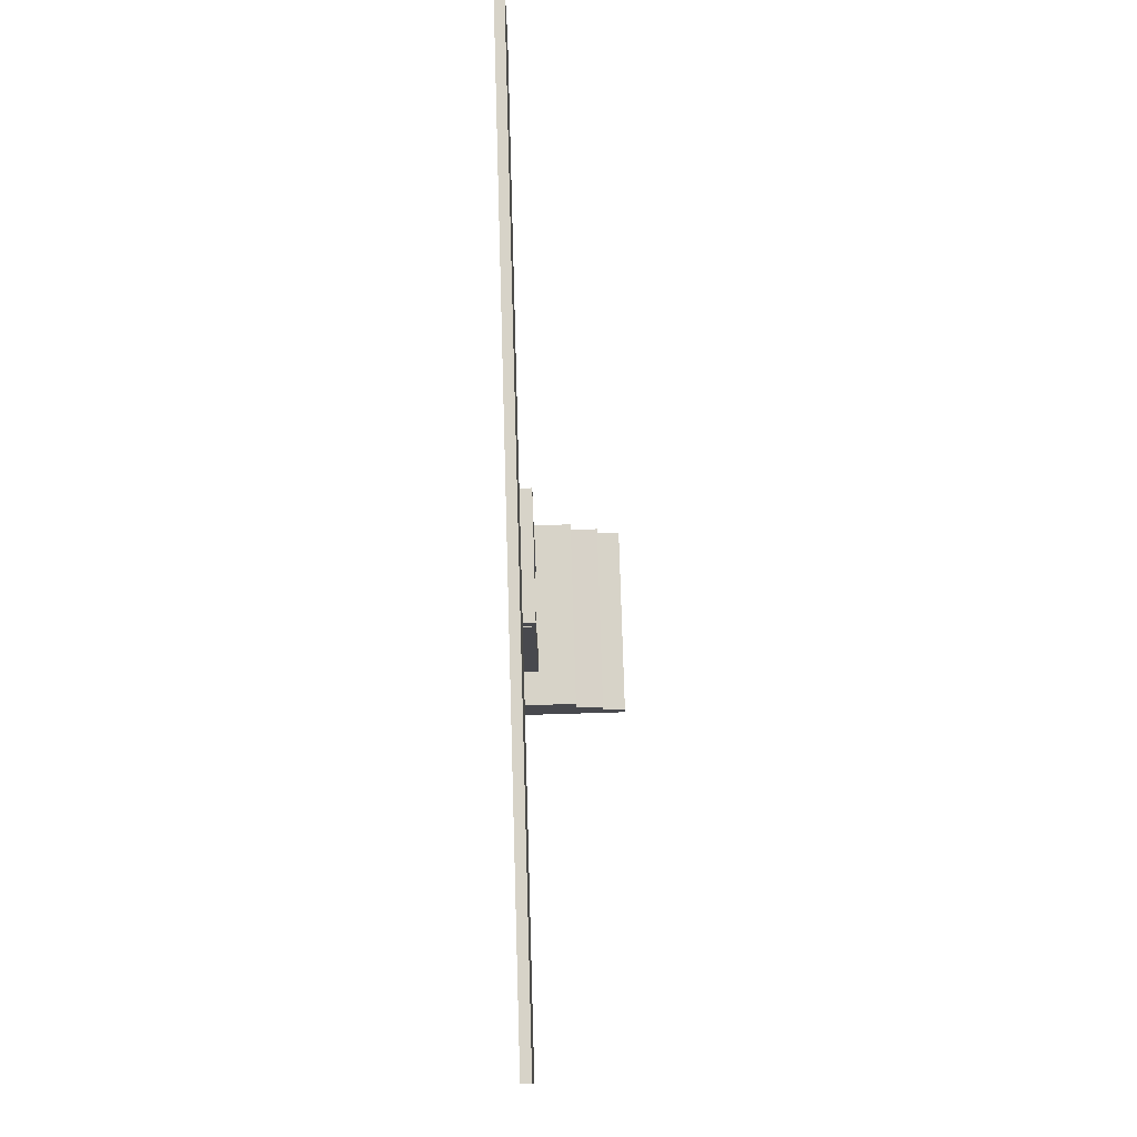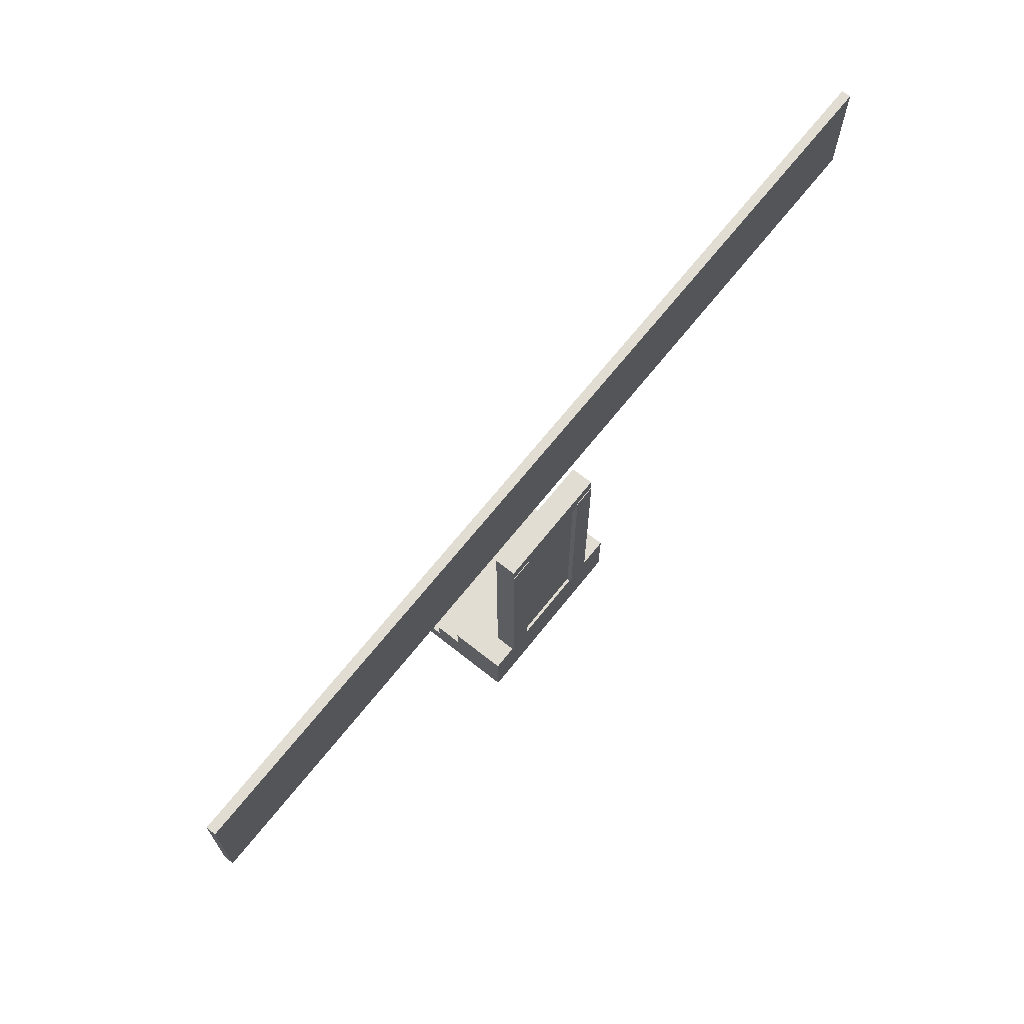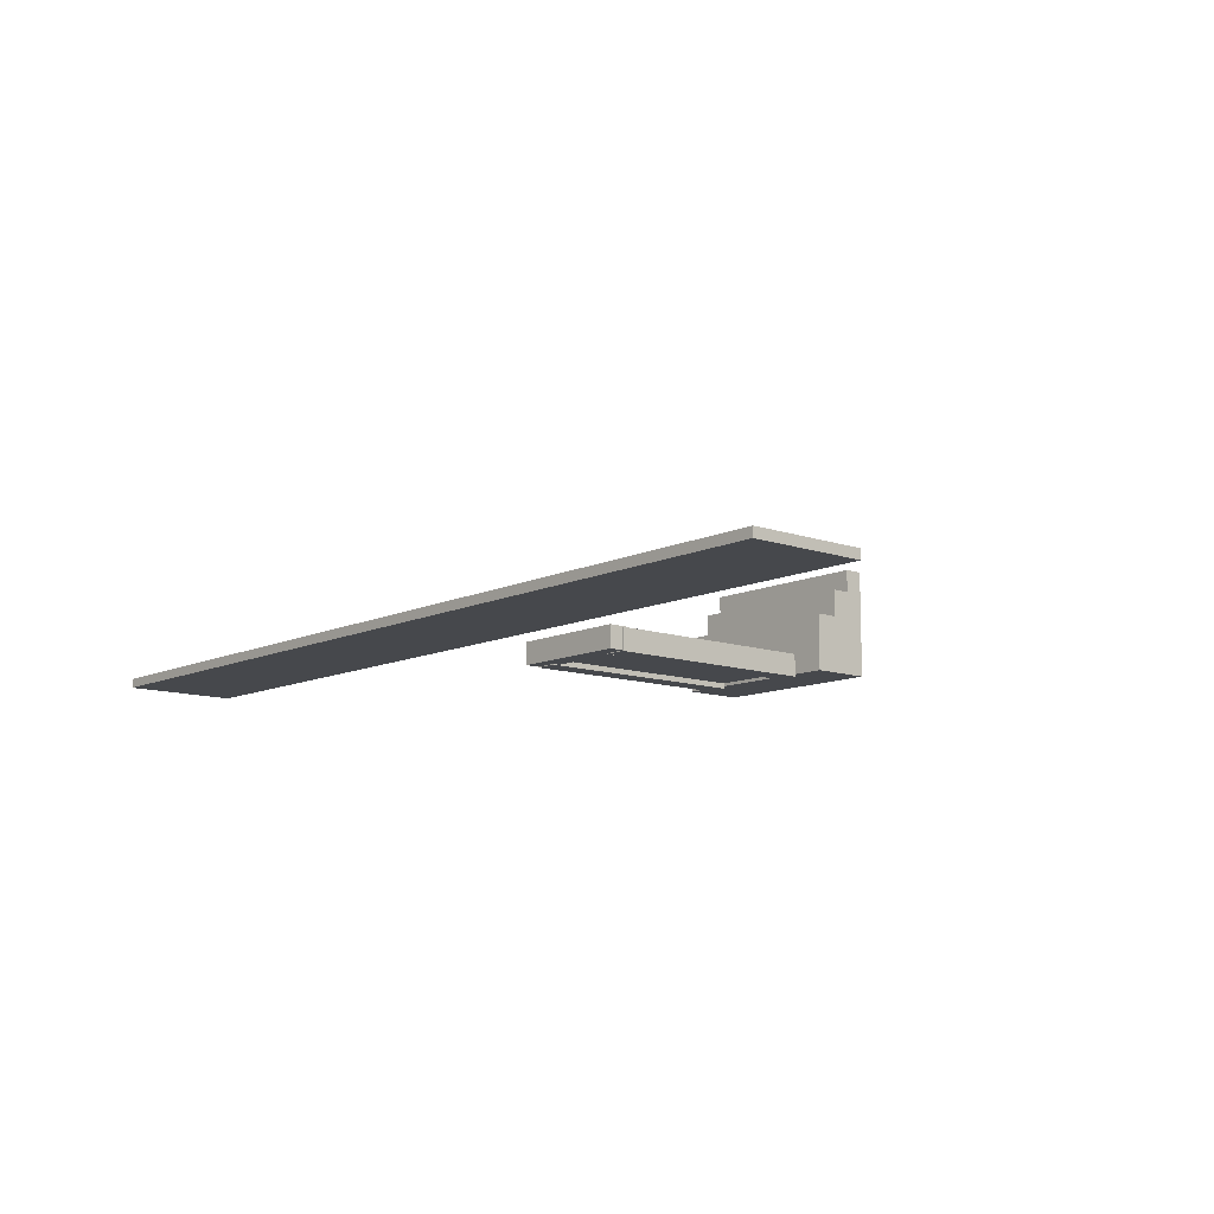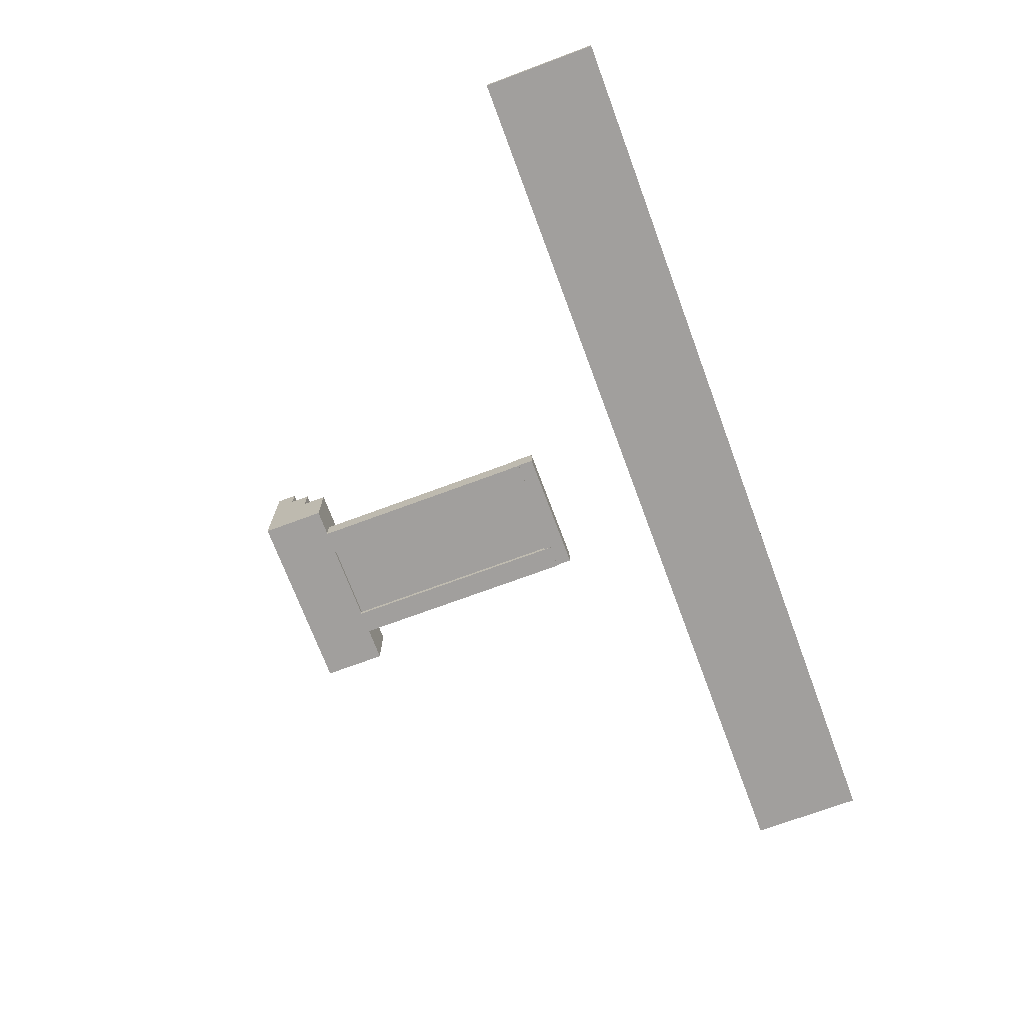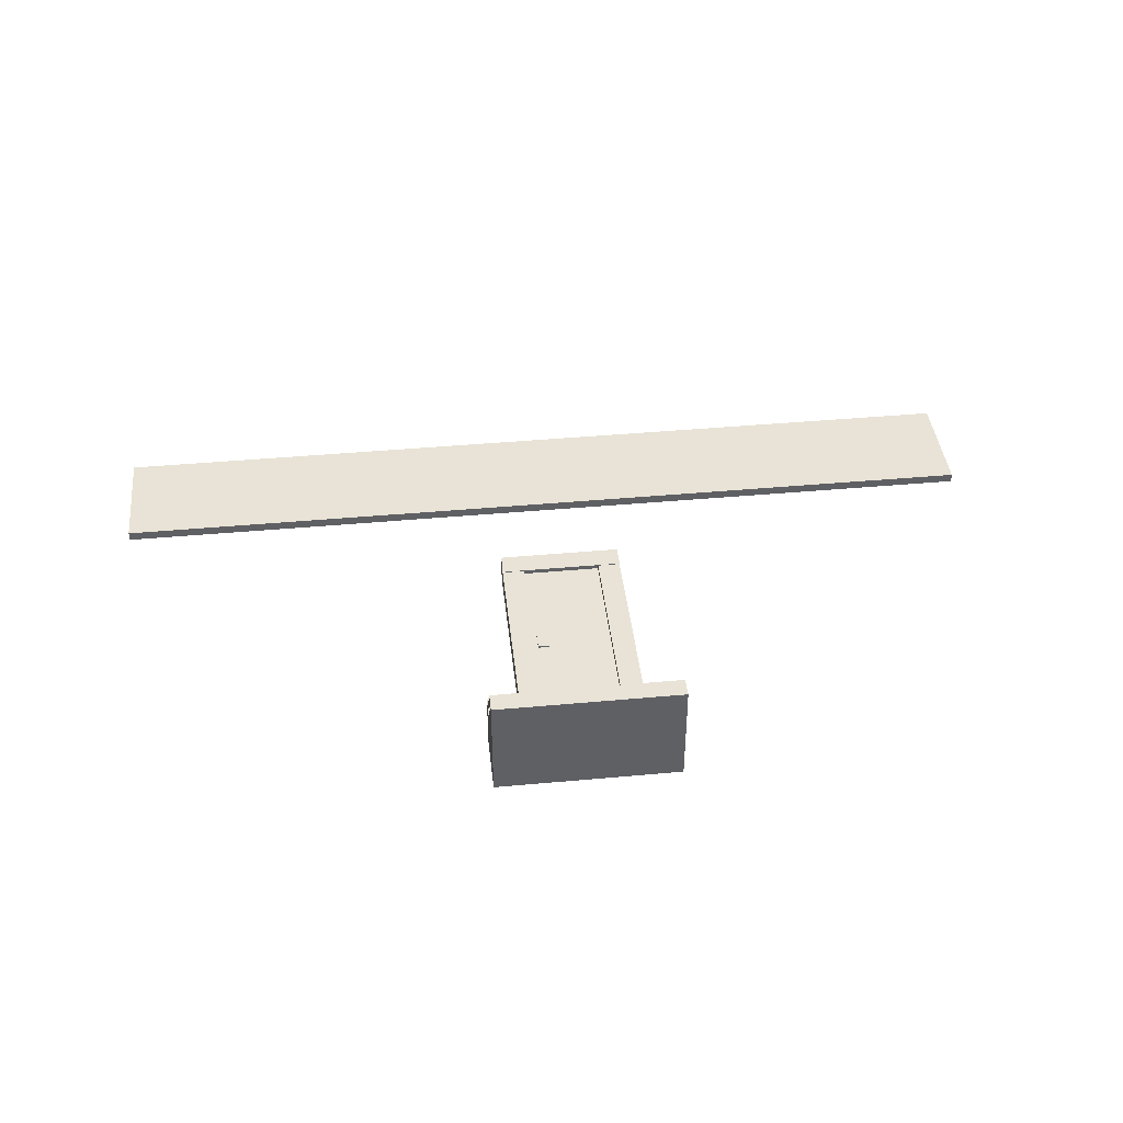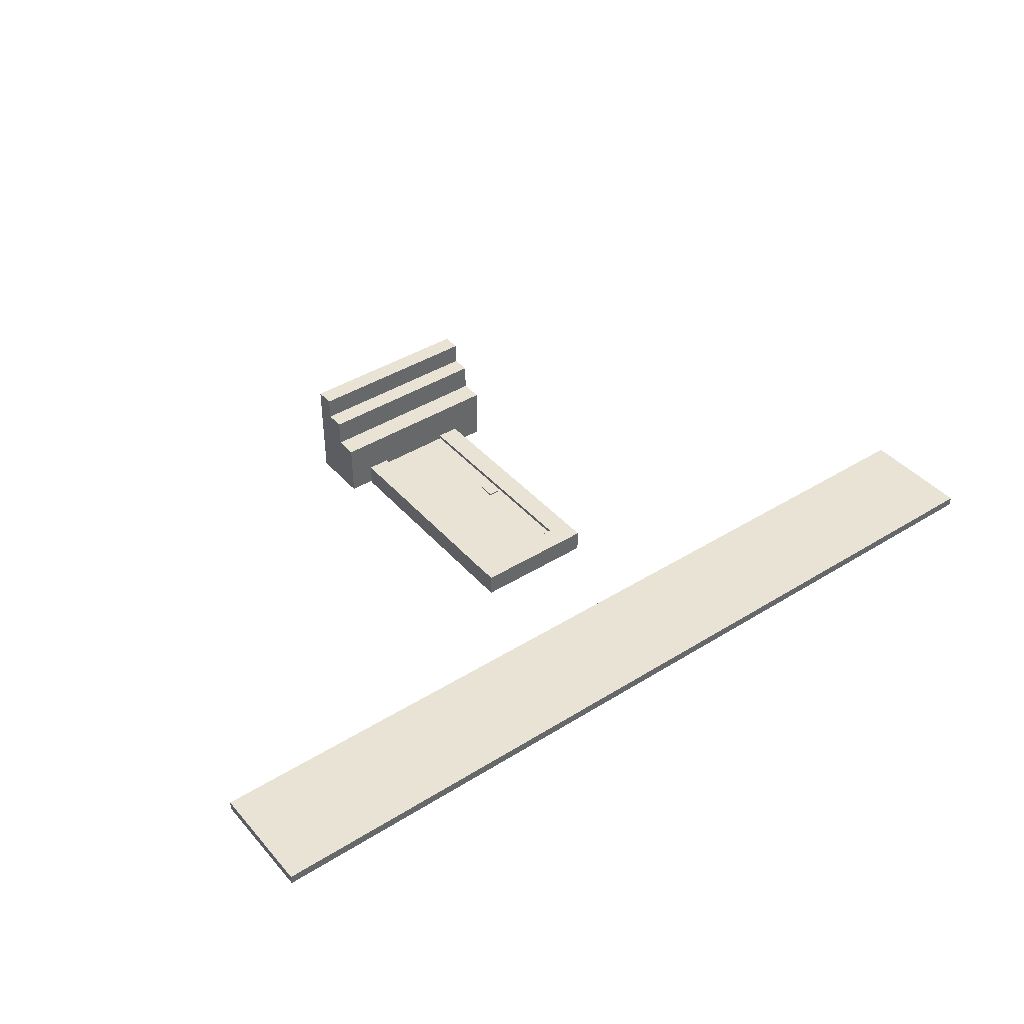
<metadata>
{"format":"obj","ext":"obj","renderer":"f3d","projection":"perspective","resolution":1024,"background":"white","views":[{"elev":77.2,"azim":-91.7,"up":"+Y"},{"elev":68.2,"azim":128.5,"up":"+Y"},{"elev":-11.1,"azim":-130.8,"up":"+Z"},{"elev":-71.5,"azim":110.4,"up":"+Z"},{"elev":41.9,"azim":-6.3,"up":"+Z"},{"elev":41.2,"azim":142.9,"up":"+Z"}]}
</metadata>
<code>
v -4.02 3.5 -0.0651
v -4.02 4.5 -0.0651
v -4.02 3.5 0.01627
v -4.02 4.5 0.01627
v 4.02 3.5 -0.0651
v 4.02 4.5 -0.0651
v 4.02 3.5 0.01627
v 4.02 4.5 0.01627
g Cube.001_Cube.002_Material.001
f 1 3 4 2
f 3 7 8 4
f 7 5 6 8
f 5 1 2 6
f 3 1 5 7
f 8 6 2 4
v -0.2938 1.47 0.08142
v -0.2938 1.62 0.08142
v -0.1938 1.47 0.08142
v -0.1938 1.62 0.08142
v -0.1938 1.47 0.06143
v -0.1938 1.62 0.06143
v -0.2938 1.47 0.06143
v -0.2938 1.62 0.06143
g maniglia2_Mesh.002_Nuovo
f 11 12 10 9
f 13 14 12 11
f 15 16 14 13
f 9 10 16 15
f 12 14 16 10
f 13 11 9 15
v -0.3353 0.5351 0.06637
v -0.3353 2.535 0.06637
v 0.3647 0.5351 0.06637
v 0.3647 2.535 0.06637
v 0.3647 0.5351 -0.05363
v 0.3647 2.535 -0.05363
v -0.3353 0.5351 -0.05363
v -0.3353 2.535 -0.05363
g porta_Mesh_Nuovo.1
f 19 20 18 17
f 21 22 20 19
f 23 24 22 21
f 17 18 24 23
f 20 22 24 18
f 21 19 17 23
v -0.5212 2.661 0.1064
v 0.5688 2.661 0.1064
v -0.5212 2.461 0.1064
v 0.5688 2.461 0.1064
v -0.5212 2.461 -0.09364
v 0.5688 2.461 -0.09364
v -0.5212 2.661 -0.09364
v 0.5688 2.661 -0.09364
g Cubo_2_Mesh.003_Nuovo.1
f 27 28 26 25
f 29 30 28 27
f 31 32 30 29
f 25 26 32 31
f 28 30 32 26
f 29 27 25 31
v 0.3666 0.5282 0.1
v 0.3666 2.528 0.1
v 0.5666 0.5282 0.1
v 0.5666 2.528 0.1
v 0.5666 0.5282 -0.1
v 0.5666 2.528 -0.1
v 0.3666 0.5282 -0.1
v 0.3666 2.528 -0.1
g Cubo_1_Mesh.004_Nuovo.1
f 35 36 34 33
f 37 38 36 35
f 39 40 38 37
f 33 34 40 39
f 36 38 40 34
f 37 35 33 39
v -0.5256 0.5282 0.1
v -0.5256 2.528 0.1
v -0.3256 0.5282 0.1
v -0.3256 2.528 0.1
v -0.3256 0.5282 -0.1
v -0.3256 2.528 -0.1
v -0.5256 0.5282 -0.1
v -0.5256 2.528 -0.1
g Cubo_Mesh.005_Nuovo.1
f 43 44 42 41
f 45 46 44 43
f 47 48 46 45
f 41 42 48 47
f 44 46 48 42
f 45 43 41 47
v -0.8218 -0.005074 0.4189
v -0.8218 0.5312 0.4189
v -0.8218 -0.005074 -0.07943
v -0.8218 0.5312 -0.07943
v 0.7907 -0.005074 0.4189
v 0.7907 0.5312 0.4189
v 0.7907 -0.005074 -0.07943
v 0.7907 0.5312 -0.07943
v -0.8218 0.3277 0.4189
v 0.7907 0.3303 0.4189
v 0.7907 0.3303 0.6576
v 0.7907 -0.005074 0.6576
v -0.8218 -0.005074 0.6576
v -0.8218 0.3277 0.6576
v -0.8218 0.1613 0.6576
v 0.7907 0.1626 0.6576
v 0.7907 0.1626 0.8547
v 0.7907 -0.005074 0.8547
v -0.8218 -0.005074 0.8547
v -0.8218 0.1613 0.8547
g Cube_Cube.003_None
f 57 52 51
f 51 52 56 55
f 56 54 58
f 49 61 63
f 51 55 53 49
f 56 52 50 54
f 57 58 54 50
f 61 60 66 67
f 49 53 60 61
f 58 59 64
f 58 57 62 59
f 66 65 68 67
f 63 64 59 62
f 64 63 68 65
f 61 68 63
f 64 66 60
f 51 49 57
f 57 50 52
f 53 55 58
f 55 56 58
f 62 57 63
f 57 49 63
f 60 53 64
f 53 58 64
f 61 67 68
f 64 65 66

</code>
